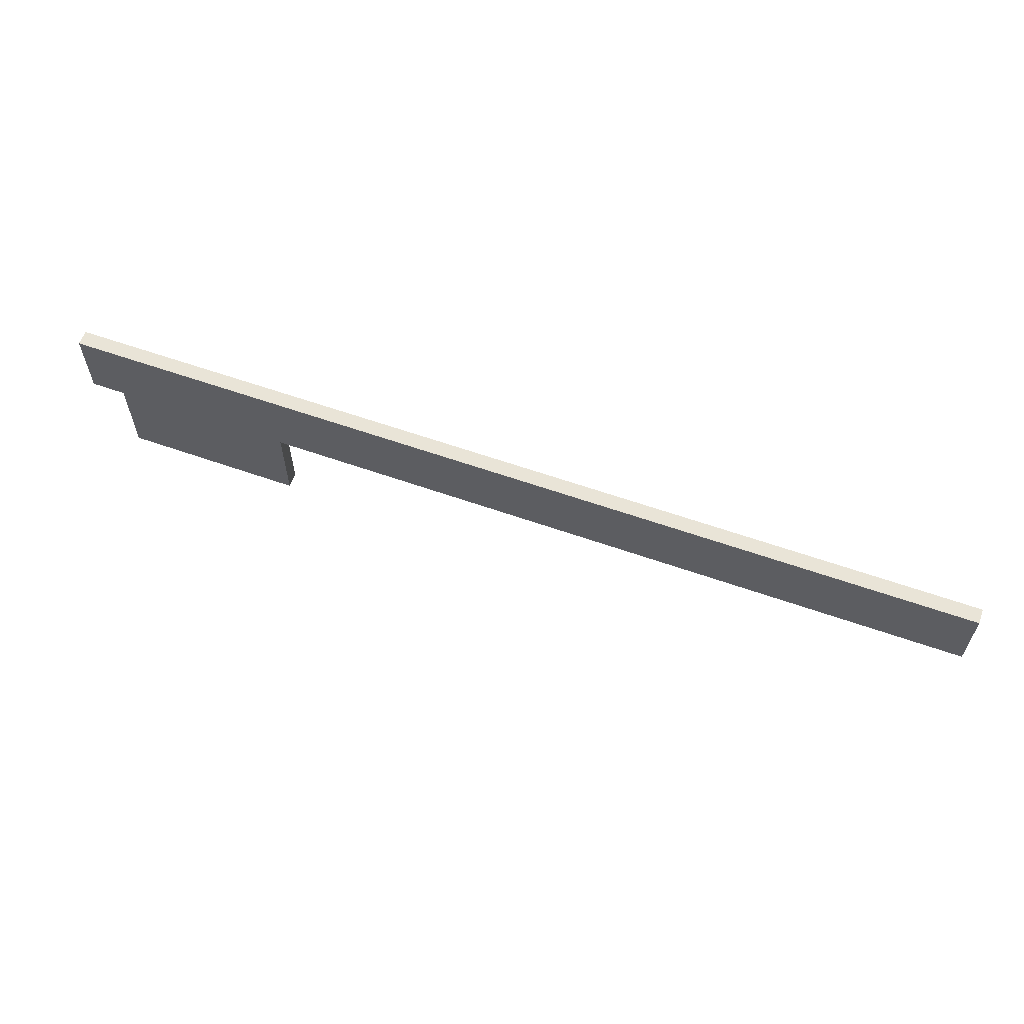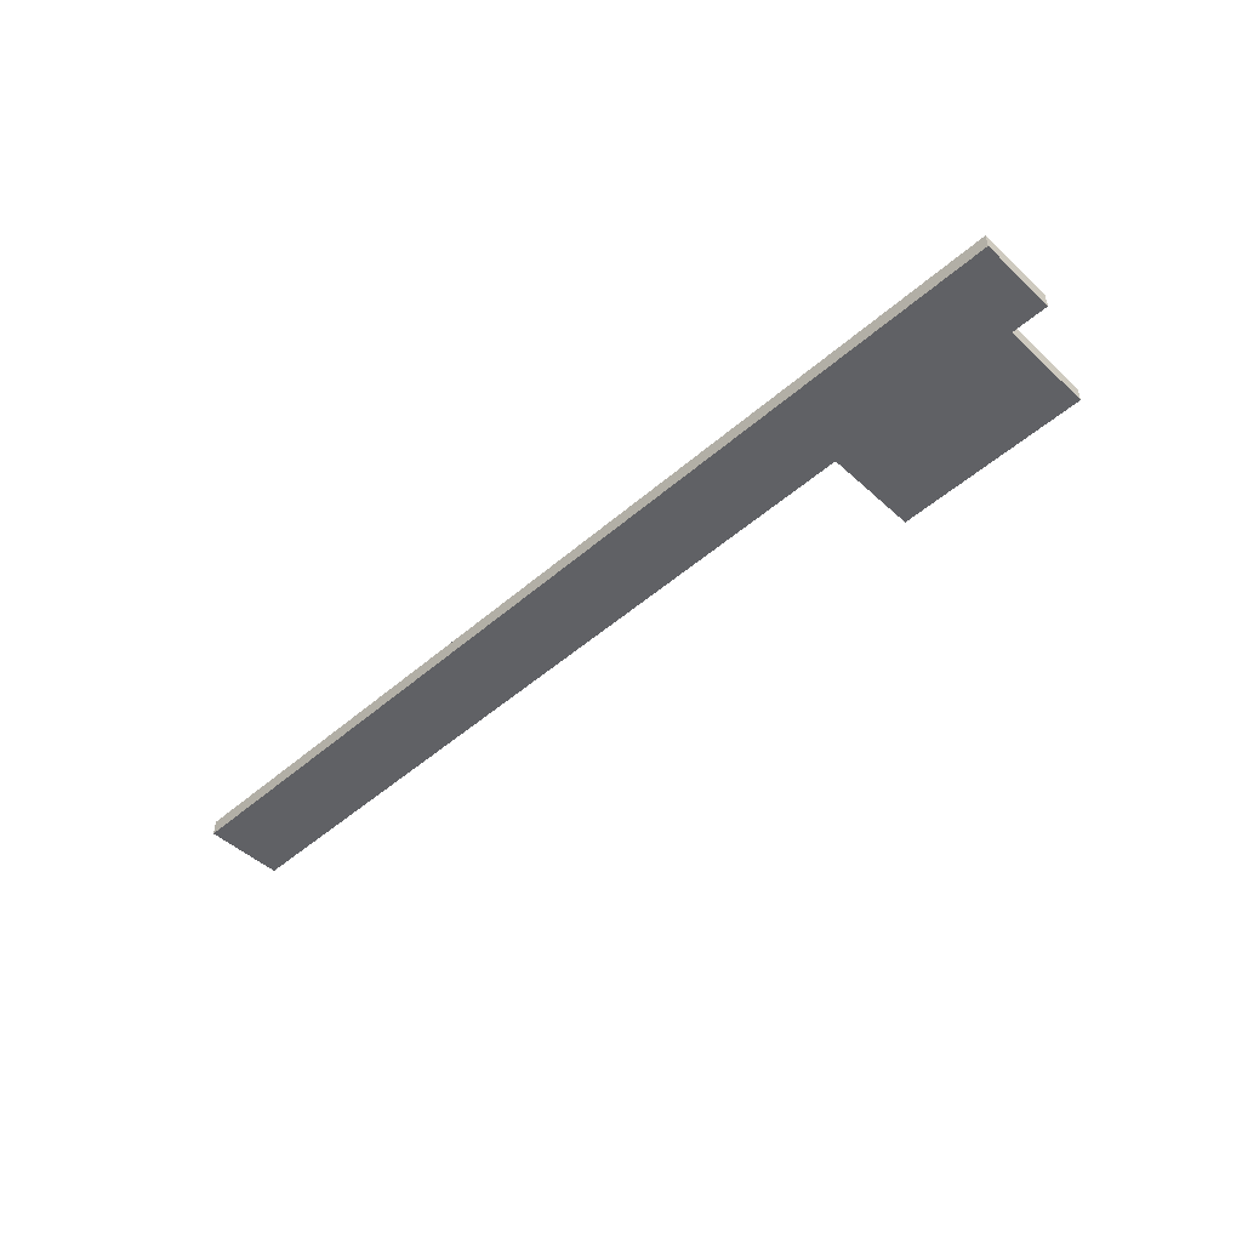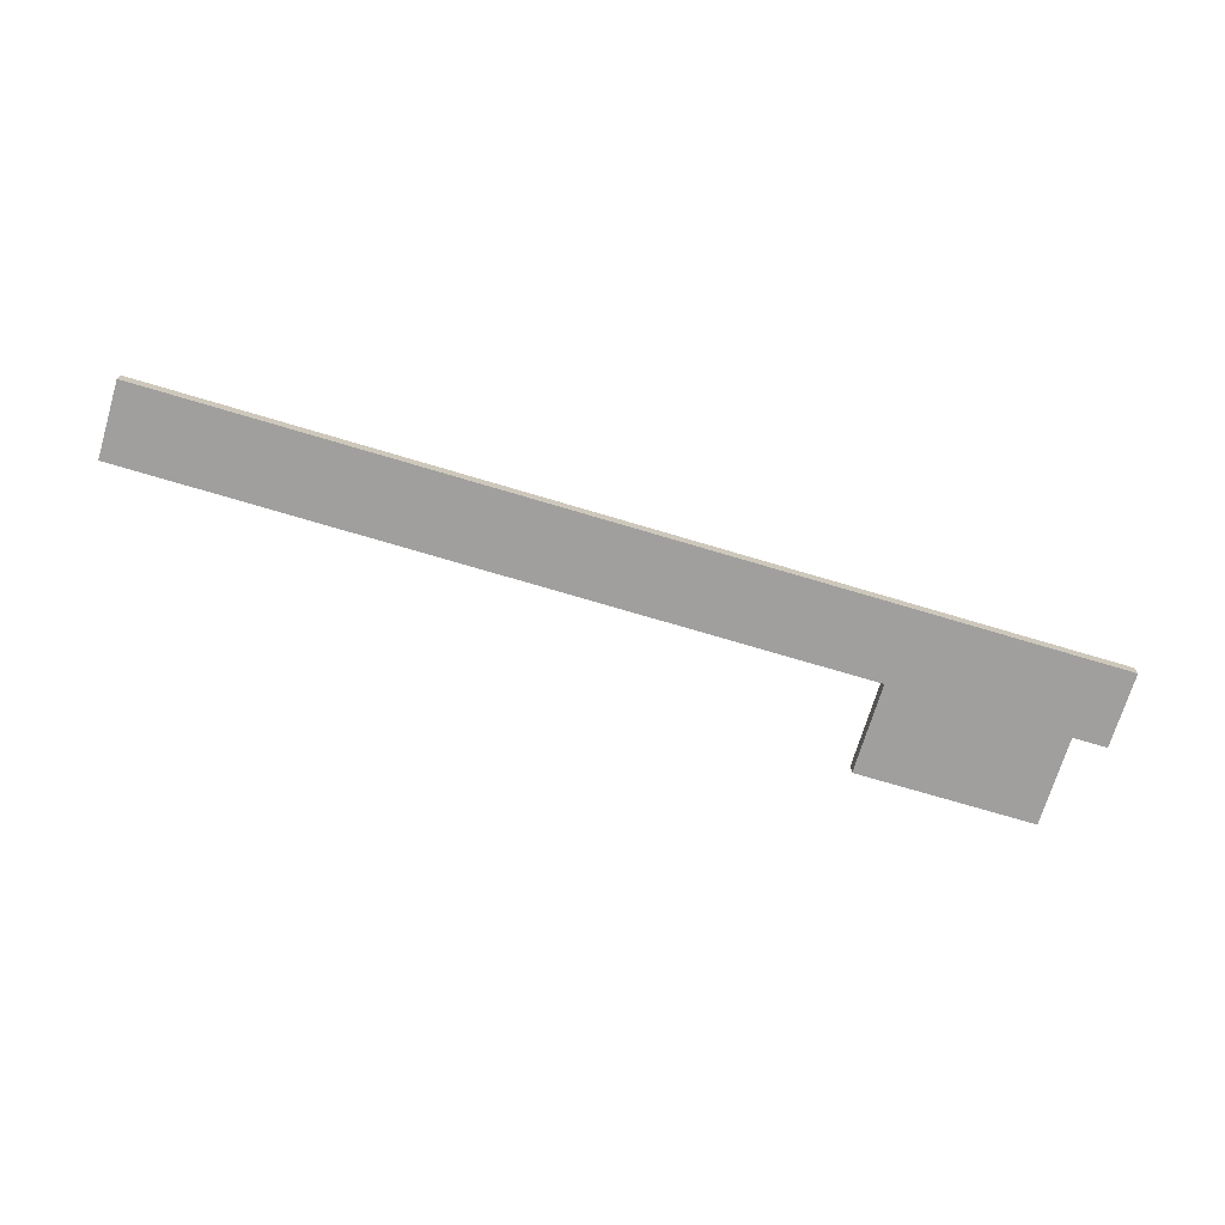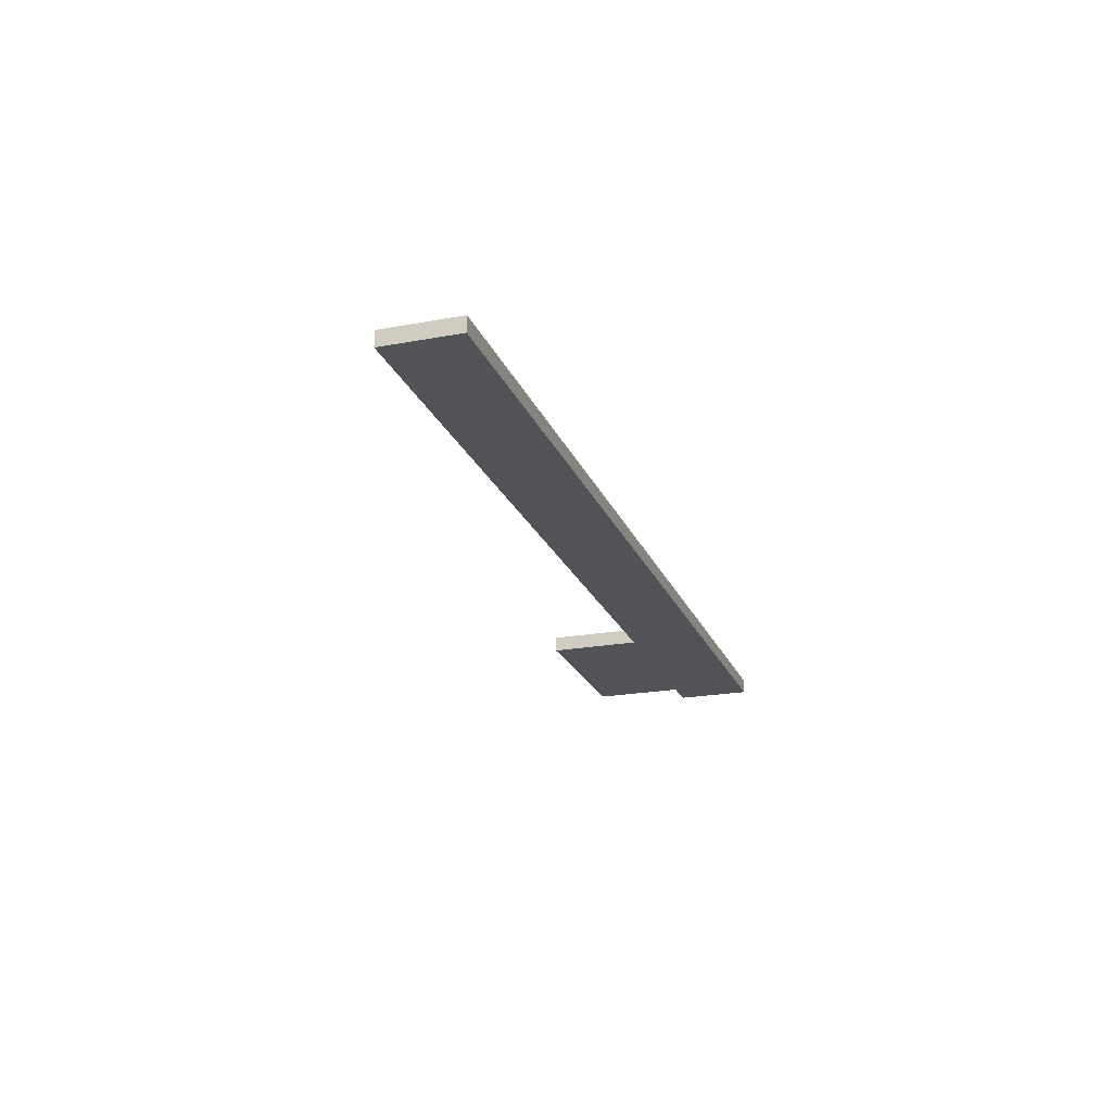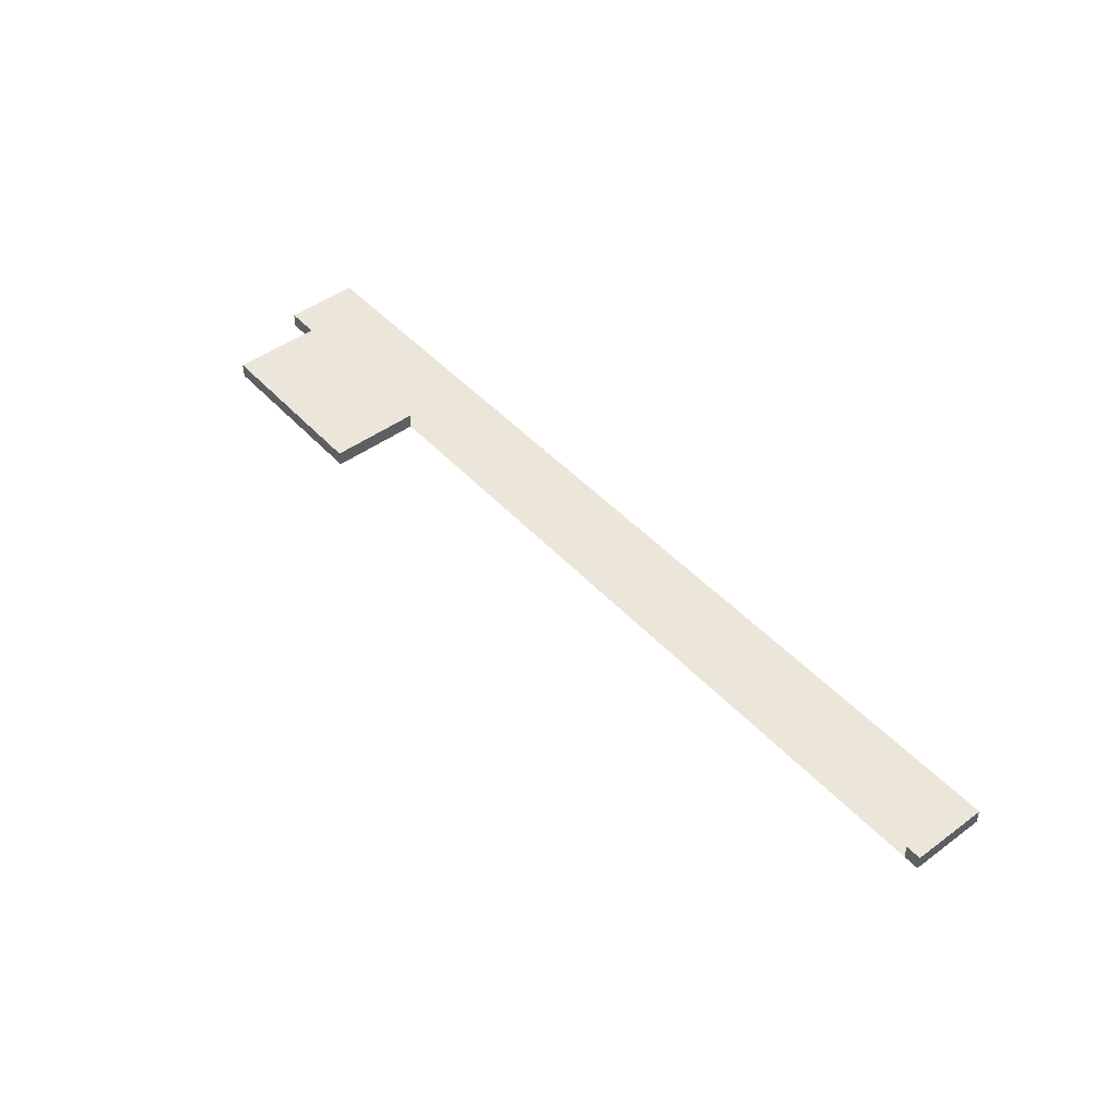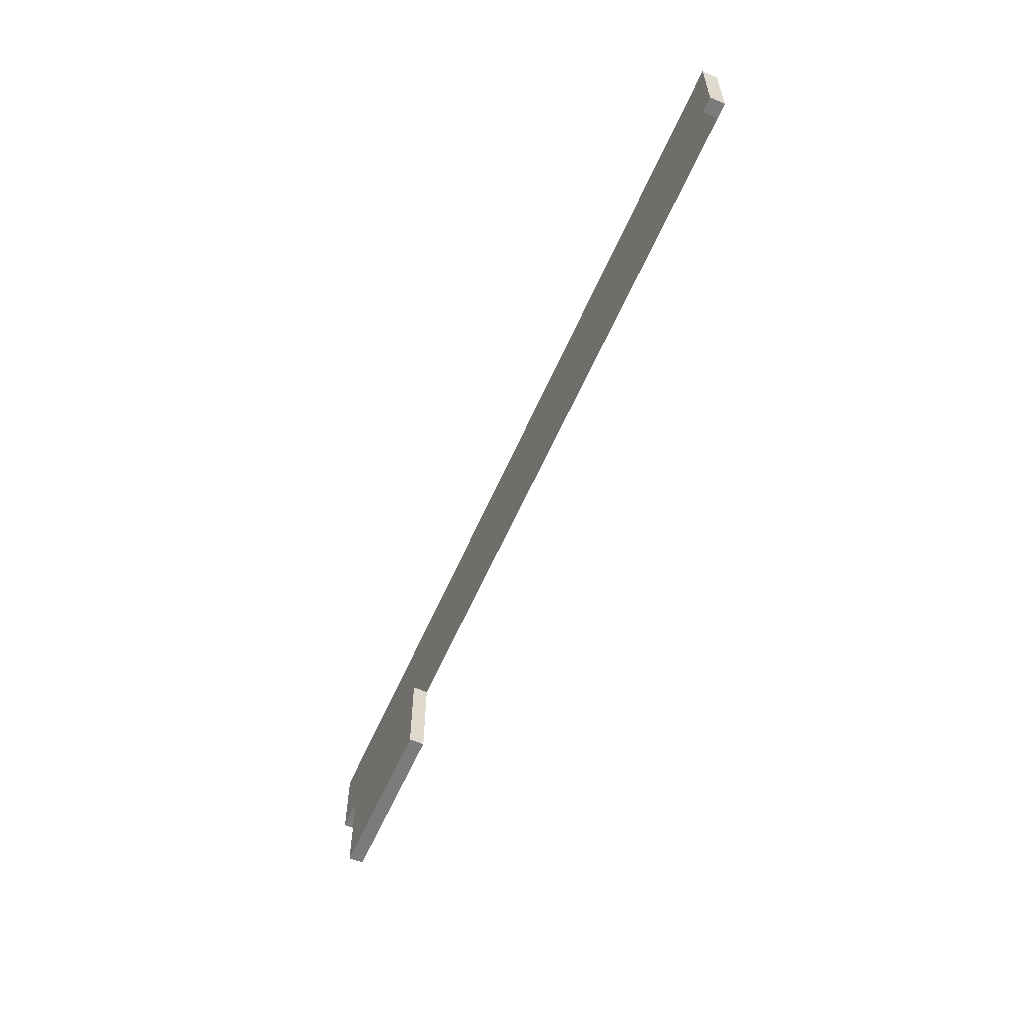
<metadata>
{"format":"obj","ext":"obj","renderer":"f3d","projection":"perspective","resolution":1024,"background":"white","views":[{"elev":60.8,"azim":-160.2,"up":"+Z"},{"elev":-48.3,"azim":44.3,"up":"+Y"},{"elev":-71.4,"azim":-16.7,"up":"+Y"},{"elev":-21.7,"azim":-71.9,"up":"+Y"},{"elev":46.7,"azim":-129.8,"up":"+Y"},{"elev":-58.5,"azim":-113.3,"up":"+Z"}]}
</metadata>
<code>
o Balkon_106
v -0.5421 1.214 0.7229
v -0.5421 1.214 0.6308
v -0.7632 1.214 0.6308
v -0.7632 1.214 0.7229
v -0.7632 1.195 0.6308
v -0.5421 1.195 0.6308
v -0.5421 1.195 0.7229
v -0.7632 1.195 0.7229
v -0.4997 1.195 0.7229
v -0.4997 1.195 0.6308
v -0.4997 1.214 0.6308
v -0.4997 1.214 0.7229
v -0.5421 1.214 0.5202
v -0.5421 1.195 0.5202
v -0.7632 1.195 0.5202
v -0.7632 1.214 0.5202
v -1.648 1.195 0.7229
v -1.648 1.214 0.7229
v -1.648 1.214 0.6308
v -1.648 1.195 0.6308
v -1.629 1.214 0.6308
v -1.629 1.195 0.6308
v -1.629 1.214 0.6308
v -1.629 1.195 0.6308
f 2 1 12 11
f 4 3 19 18
f 1 2 3 4
f 13 16 3 2
f 1 7 9 12
f 7 6 10 9
f 6 2 11 10
f 5 8 17 20
f 8 4 18 17
f 19 21 22 20
f 23 24 22 21
f 5 6 7 8
f 4 8 7 1
f 9 10 11 12
f 13 14 15 16
f 15 5 3 16
f 15 14 6 5
f 14 13 2 6
f 17 18 19 20

</code>
